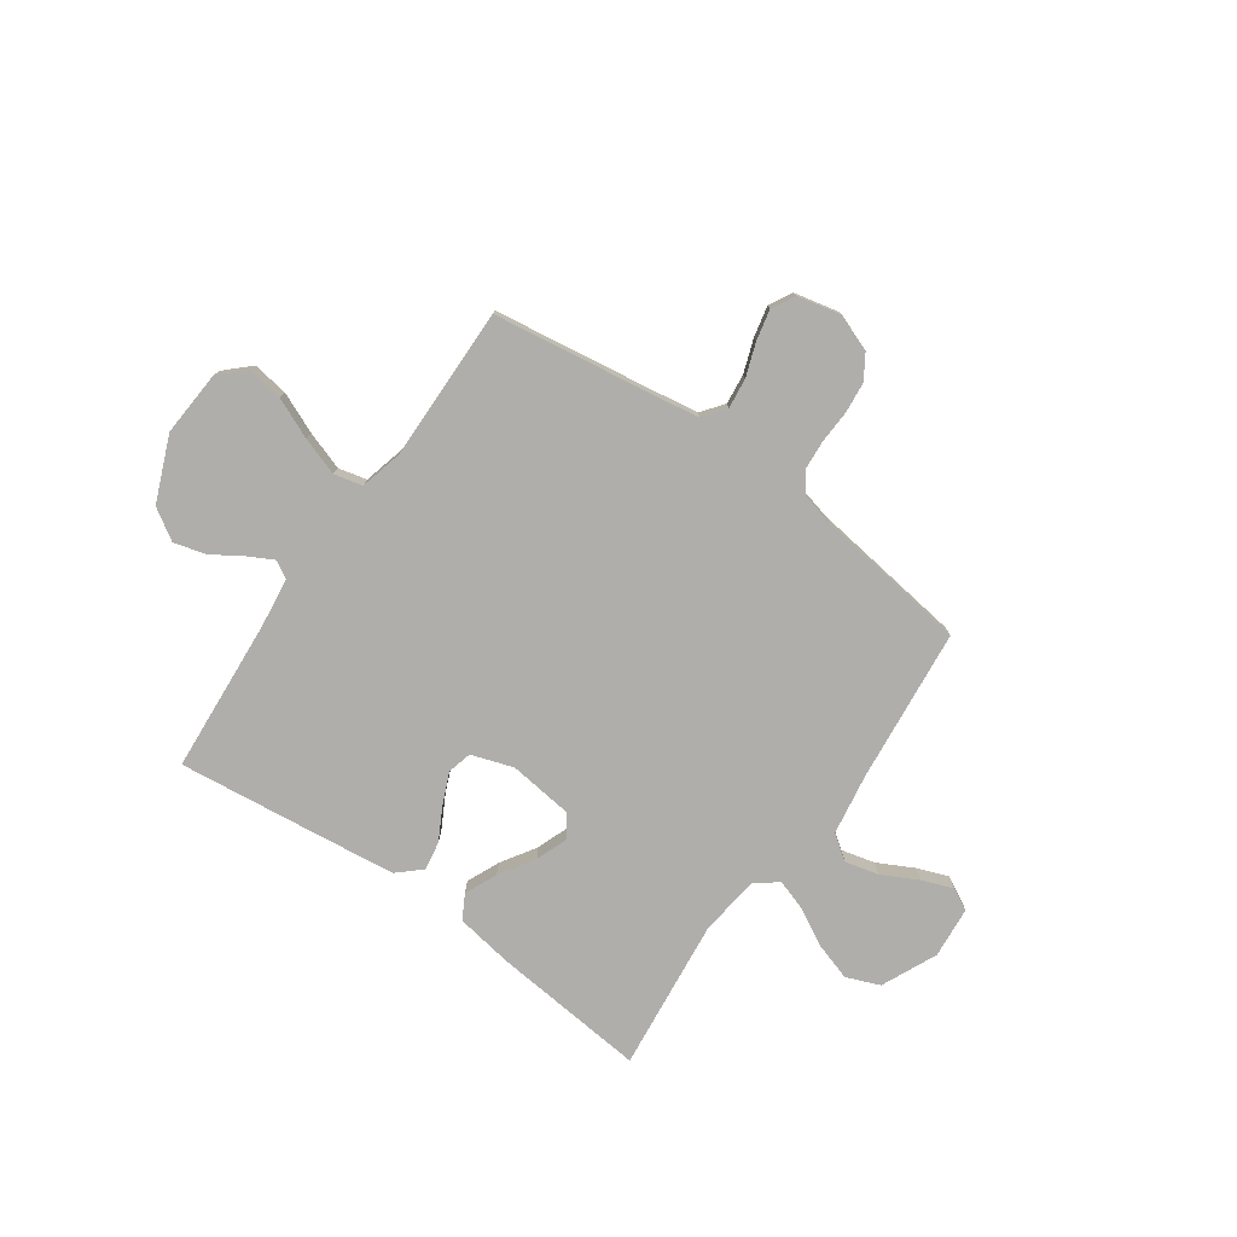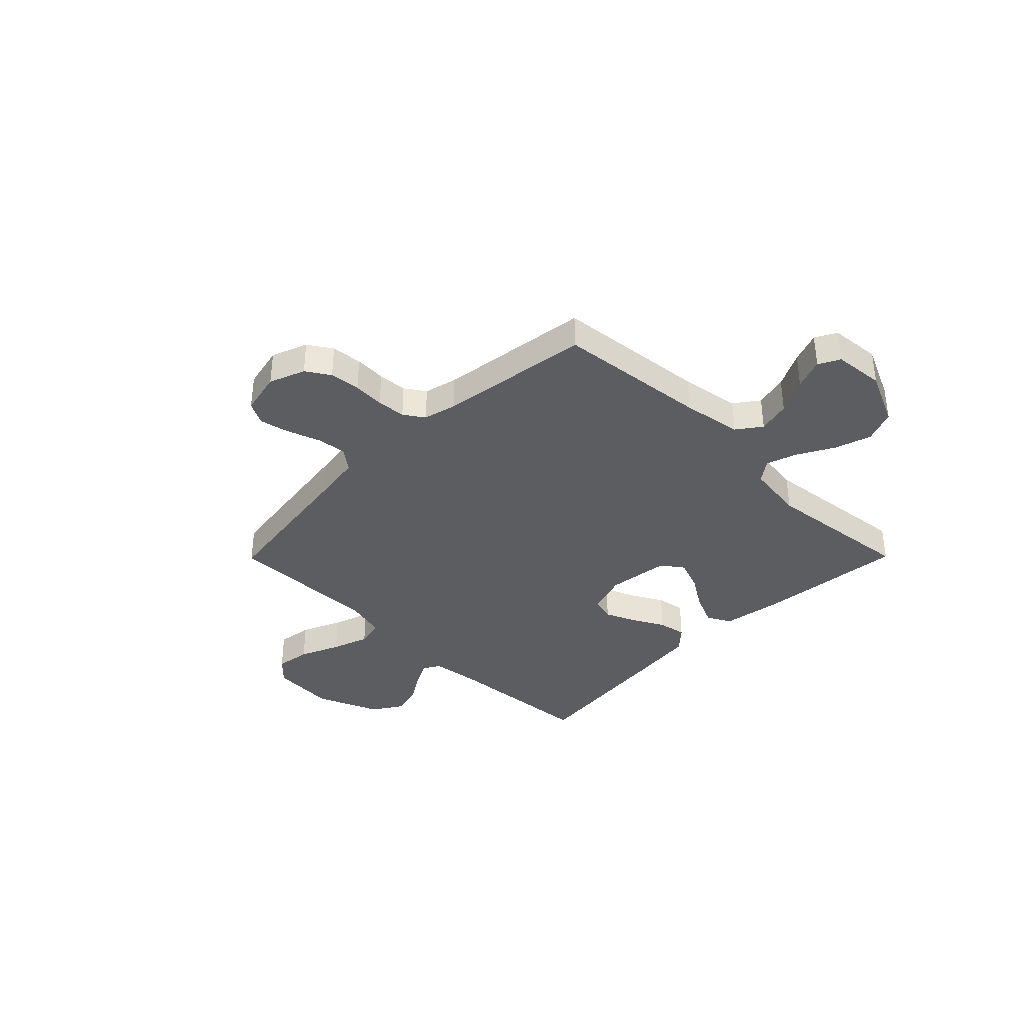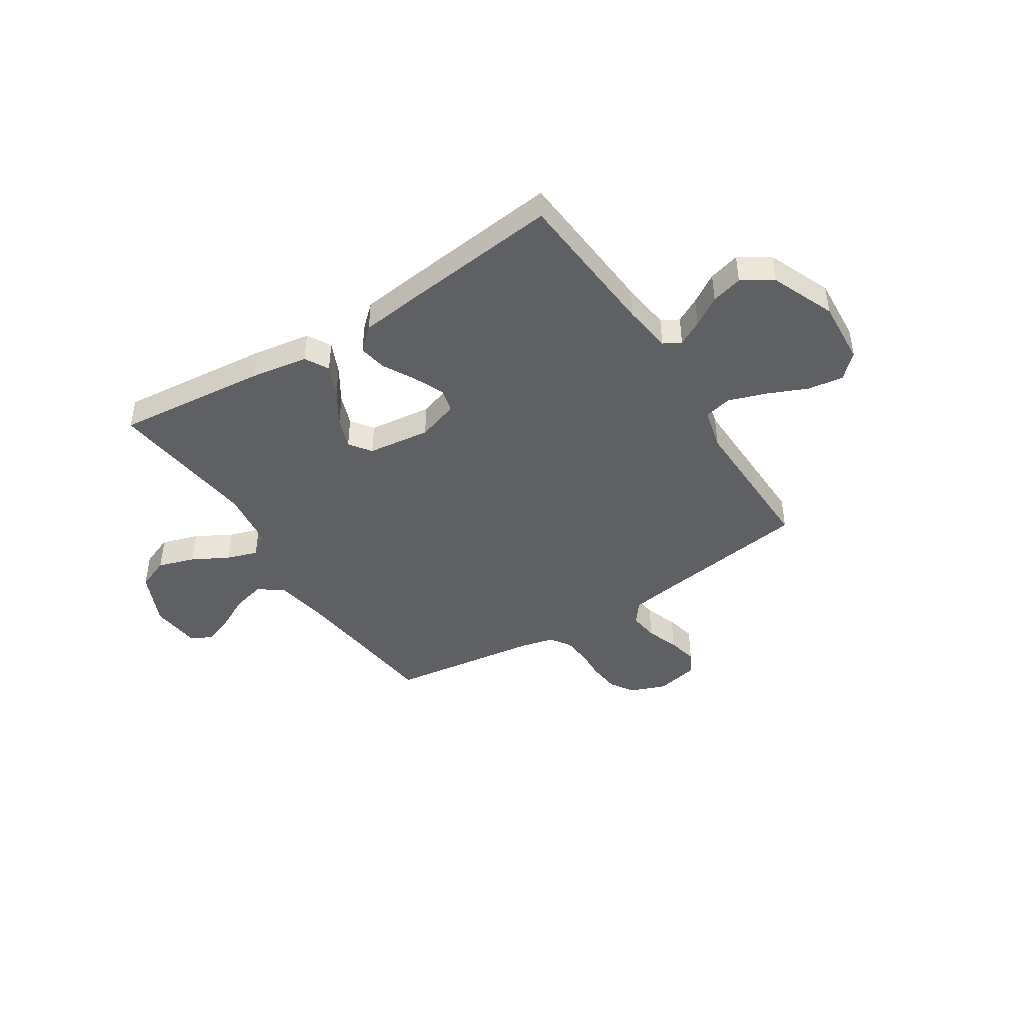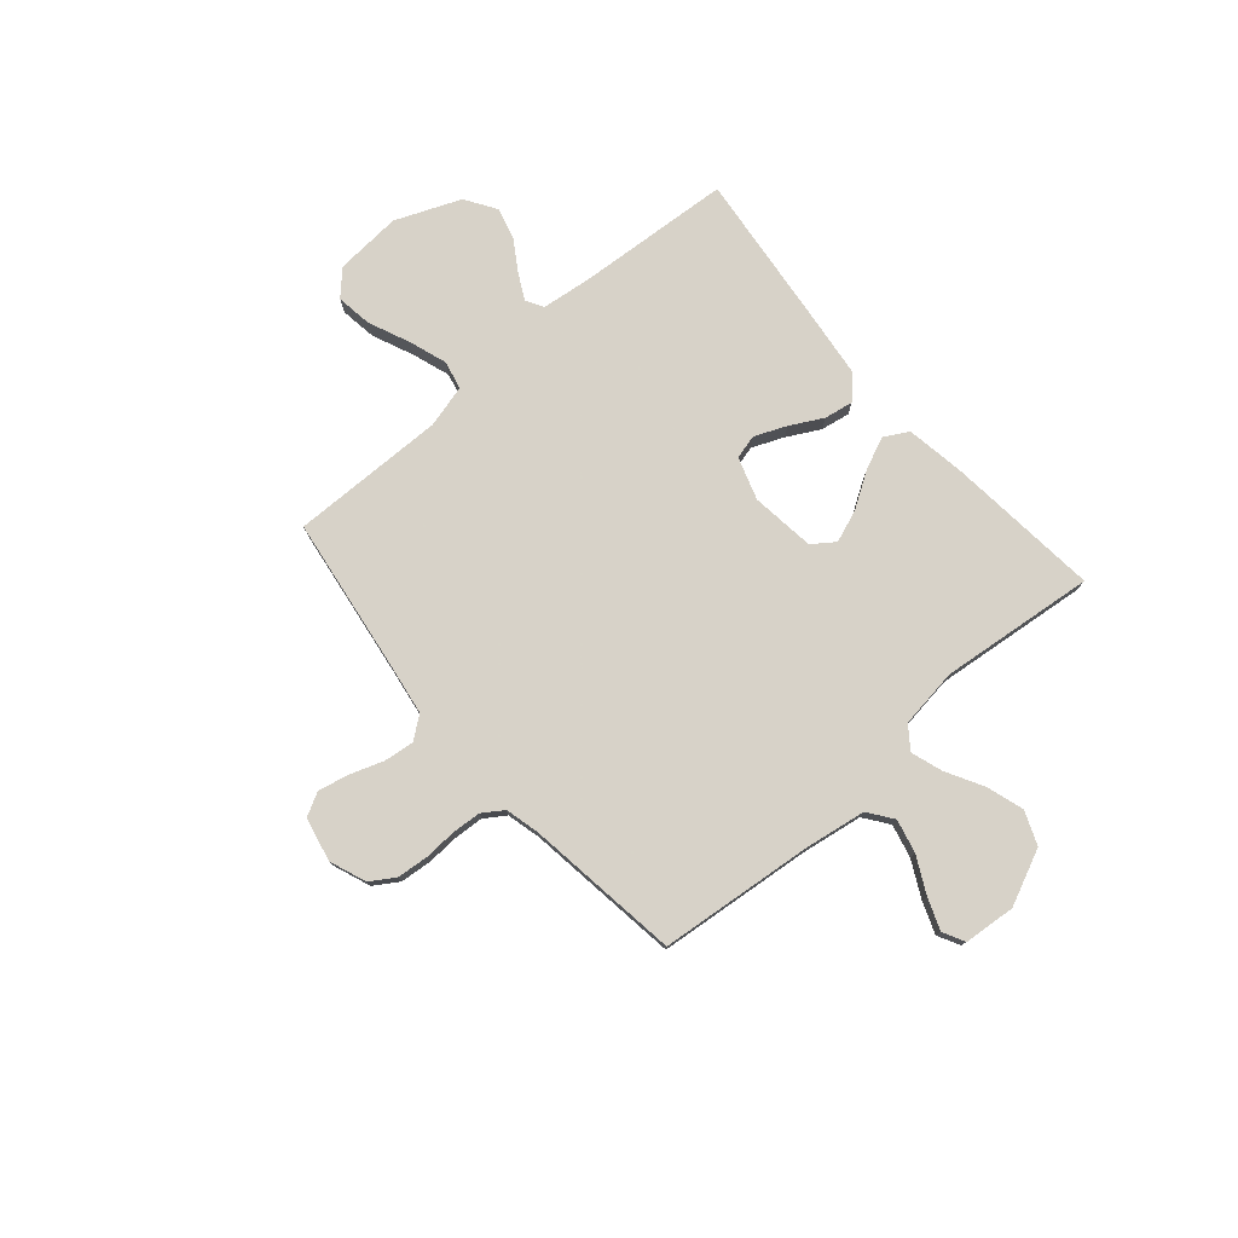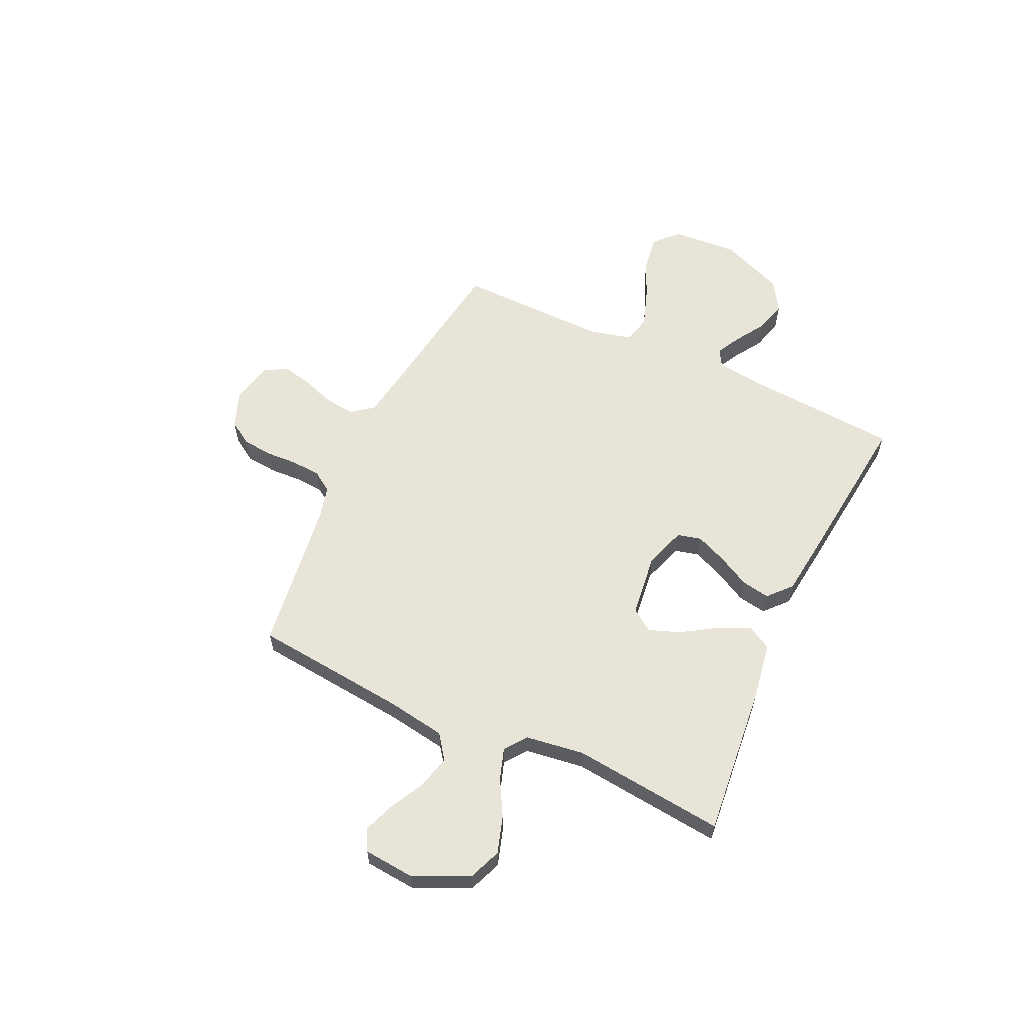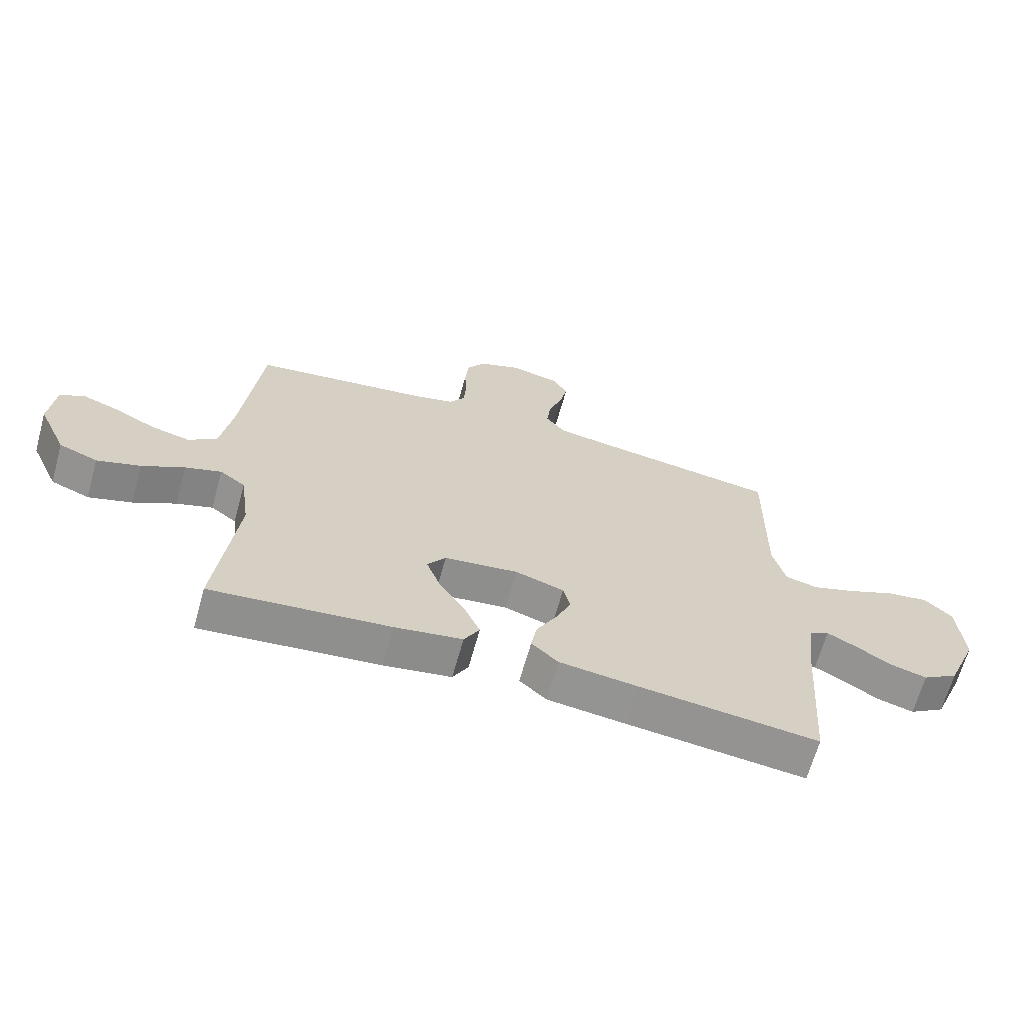
<metadata>
{"format":"obj","ext":"obj","renderer":"f3d","projection":"perspective","resolution":1024,"background":"white","views":[{"elev":-77.7,"azim":-35.2,"up":"+Y"},{"elev":-36.9,"azim":45.3,"up":"+Y"},{"elev":-43.5,"azim":-147.3,"up":"+Y"},{"elev":77.3,"azim":49.1,"up":"+Y"},{"elev":59.9,"azim":114.9,"up":"+Y"},{"elev":-66.2,"azim":164.4,"up":"+Z"}]}
</metadata>
<code>
v -0.5 0.07 -0.5
v -0.522 0.07 -0.2
v -0.534 0.07 -0.103
v -0.568 0.07 -0.084
v -0.617 0.07 -0.11
v -0.675 0.07 -0.147
v -0.737 0.07 -0.164
v -0.797 0.07 -0.126
v -0.849 0.07 0
v -0.84 0.07 0.129
v -0.794 0.07 0.173
v -0.724 0.07 0.163
v -0.645 0.07 0.129
v -0.571 0.07 0.104
v -0.516 0.07 0.117
v -0.495 0.07 0.2
v -0.5 0.07 0.5
v -0.2 0.07 0.544
v -0.099 0.07 0.56
v -0.066 0.07 0.603
v -0.073 0.07 0.662
v -0.096 0.07 0.727
v -0.109 0.07 0.786
v -0.085 0.07 0.831
v 0 0.07 0.85
v 0.071 0.07 0.823
v 0.101 0.07 0.776
v 0.107 0.07 0.715
v 0.104 0.07 0.653
v 0.108 0.07 0.596
v 0.135 0.07 0.556
v 0.2 0.07 0.54
v 0.5 0.07 0.5
v 0.531 0.07 0.2
v 0.55 0.07 0.082
v 0.598 0.07 0.047
v 0.663 0.07 0.063
v 0.733 0.07 0.099
v 0.794 0.07 0.122
v 0.836 0.07 0.1
v 0.845 0.07 0
v 0.796 0.07 -0.108
v 0.731 0.07 -0.134
v 0.658 0.07 -0.111
v 0.587 0.07 -0.072
v 0.526 0.07 -0.052
v 0.483 0.07 -0.084
v 0.467 0.07 -0.2
v 0.5 0.07 -0.5
v 0.2 0.07 -0.471
v 0.087 0.07 -0.453
v 0.061 0.07 -0.406
v 0.089 0.07 -0.343
v 0.132 0.07 -0.275
v 0.155 0.07 -0.213
v 0.124 0.07 -0.17
v 0 0.07 -0.155
v -0.082 0.07 -0.182
v -0.094 0.07 -0.229
v -0.068 0.07 -0.29
v -0.034 0.07 -0.353
v -0.024 0.07 -0.409
v -0.069 0.07 -0.45
v -0.2 0.07 -0.466
v -0.5 0 -0.5
v -0.522 0 -0.2
v -0.534 0 -0.103
v -0.568 0 -0.084
v -0.617 0 -0.11
v -0.675 0 -0.147
v -0.737 0 -0.164
v -0.797 0 -0.126
v -0.849 0 0
v -0.84 0 0.129
v -0.794 0 0.173
v -0.724 0 0.163
v -0.645 0 0.129
v -0.571 0 0.104
v -0.516 0 0.117
v -0.495 0 0.2
v -0.5 0 0.5
v -0.2 0 0.544
v -0.099 0 0.56
v -0.066 0 0.603
v -0.073 0 0.662
v -0.096 0 0.727
v -0.109 0 0.786
v -0.085 0 0.831
v 0 0 0.85
v 0.071 0 0.823
v 0.101 0 0.776
v 0.107 0 0.715
v 0.104 0 0.653
v 0.108 0 0.596
v 0.135 0 0.556
v 0.2 0 0.54
v 0.5 0 0.5
v 0.531 0 0.2
v 0.55 0 0.082
v 0.598 0 0.047
v 0.663 0 0.063
v 0.733 0 0.099
v 0.794 0 0.122
v 0.836 0 0.1
v 0.845 0 0
v 0.796 0 -0.108
v 0.731 0 -0.134
v 0.658 0 -0.111
v 0.587 0 -0.072
v 0.526 0 -0.052
v 0.483 0 -0.084
v 0.467 0 -0.2
v 0.5 0 -0.5
v 0.2 0 -0.471
v 0.087 0 -0.453
v 0.061 0 -0.406
v 0.089 0 -0.343
v 0.132 0 -0.275
v 0.155 0 -0.213
v 0.124 0 -0.17
v 0 0 -0.155
v -0.082 0 -0.182
v -0.094 0 -0.229
v -0.068 0 -0.29
v -0.034 0 -0.353
v -0.024 0 -0.409
v -0.069 0 -0.45
v -0.2 0 -0.466
f 64 1 2
f 63 64 2
f 62 63 2
f 61 62 2
f 60 61 2
f 59 60 2 3
f 58 59 3 4
f 57 58 4
f 56 57 4
f 52 53 54
f 51 52 54
f 50 51 54
f 49 50 54
f 48 49 54
f 47 48 54 55
f 46 47 55 56
f 43 44 45
f 42 43 45
f 41 42 45
f 40 41 45
f 39 40 45
f 38 39 45
f 37 38 45
f 36 37 45 46
f 46 56 4
f 36 46 4
f 35 36 4
f 32 33 34
f 34 35 4
f 32 34 4
f 31 32 4
f 27 28 29
f 26 27 29
f 25 26 29
f 24 25 29
f 23 24 29
f 22 23 29
f 21 22 29
f 20 21 29 30
f 30 31 4
f 20 30 4
f 19 20 4
f 16 17 18
f 15 16 18 19
f 11 12 13
f 10 11 13
f 9 10 13
f 8 9 13
f 7 8 13
f 6 7 13
f 5 6 13
f 5 13 14
f 15 19 4 5
f 5 14 15
f 66 65 128
f 66 128 127
f 66 127 126
f 66 126 125
f 66 125 124
f 67 66 124 123
f 68 67 123 122
f 68 122 121
f 68 121 120
f 118 117 116
f 118 116 115
f 118 115 114
f 118 114 113
f 118 113 112
f 119 118 112 111
f 120 119 111 110
f 109 108 107
f 109 107 106
f 109 106 105
f 109 105 104
f 109 104 103
f 109 103 102
f 109 102 101
f 110 109 101 100
f 68 120 110
f 68 110 100
f 68 100 99
f 98 97 96
f 68 99 98
f 68 98 96
f 68 96 95
f 93 92 91
f 93 91 90
f 93 90 89
f 93 89 88
f 93 88 87
f 93 87 86
f 93 86 85
f 94 93 85 84
f 68 95 94
f 68 94 84
f 68 84 83
f 82 81 80
f 83 82 80 79
f 77 76 75
f 77 75 74
f 77 74 73
f 77 73 72
f 77 72 71
f 77 71 70
f 77 70 69
f 78 77 69
f 69 68 83 79
f 79 78 69
f 1 65 66 2
f 2 66 67 3
f 3 67 68 4
f 4 68 69 5
f 5 69 70 6
f 6 70 71 7
f 7 71 72 8
f 8 72 73 9
f 9 73 74 10
f 10 74 75 11
f 11 75 76 12
f 12 76 77 13
f 13 77 78 14
f 14 78 79 15
f 15 79 80 16
f 16 80 81 17
f 17 81 82 18
f 18 82 83 19
f 19 83 84 20
f 20 84 85 21
f 21 85 86 22
f 22 86 87 23
f 23 87 88 24
f 24 88 89 25
f 25 89 90 26
f 26 90 91 27
f 27 91 92 28
f 28 92 93 29
f 29 93 94 30
f 30 94 95 31
f 31 95 96 32
f 32 96 97 33
f 33 97 98 34
f 34 98 99 35
f 35 99 100 36
f 36 100 101 37
f 37 101 102 38
f 38 102 103 39
f 39 103 104 40
f 40 104 105 41
f 41 105 106 42
f 42 106 107 43
f 43 107 108 44
f 44 108 109 45
f 45 109 110 46
f 46 110 111 47
f 47 111 112 48
f 48 112 113 49
f 49 113 114 50
f 50 114 115 51
f 51 115 116 52
f 52 116 117 53
f 53 117 118 54
f 54 118 119 55
f 55 119 120 56
f 56 120 121 57
f 57 121 122 58
f 58 122 123 59
f 59 123 124 60
f 60 124 125 61
f 61 125 126 62
f 62 126 127 63
f 63 127 128 64
f 64 128 65 1

</code>
